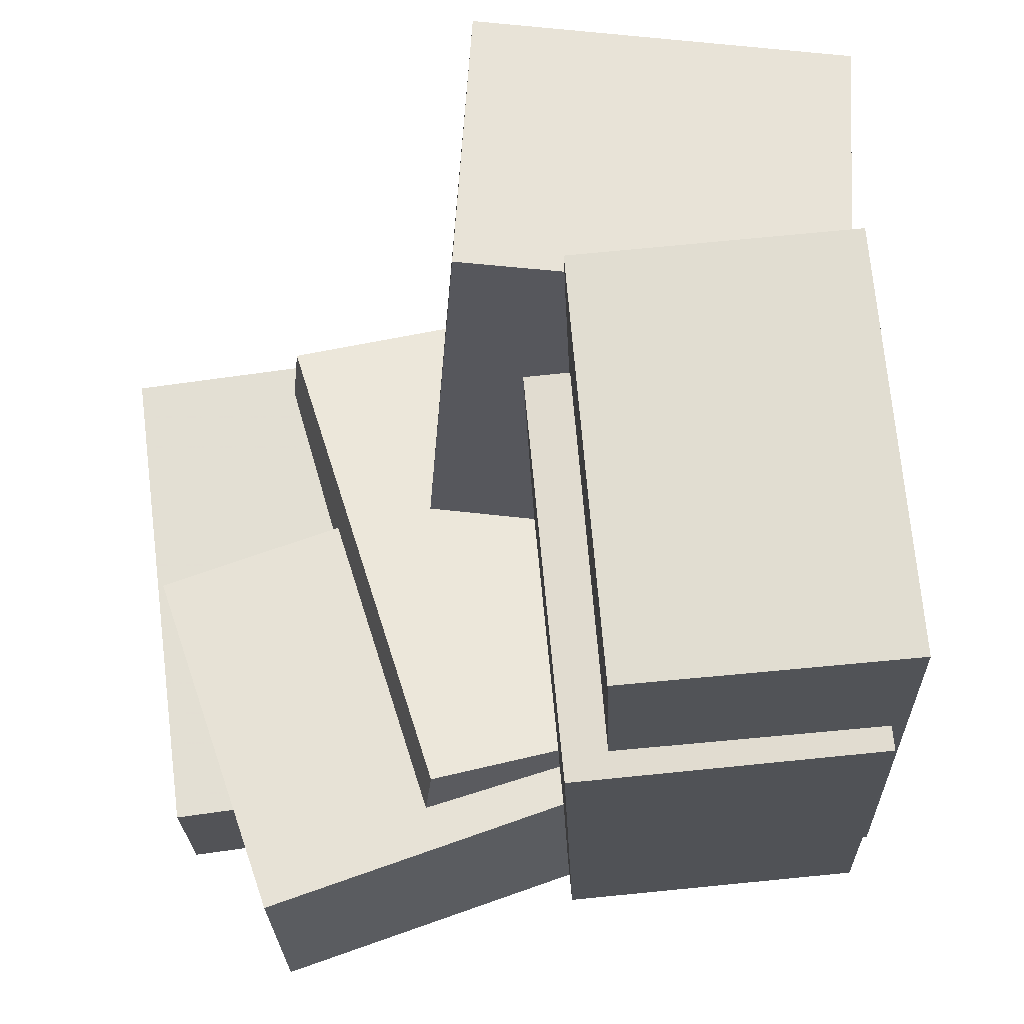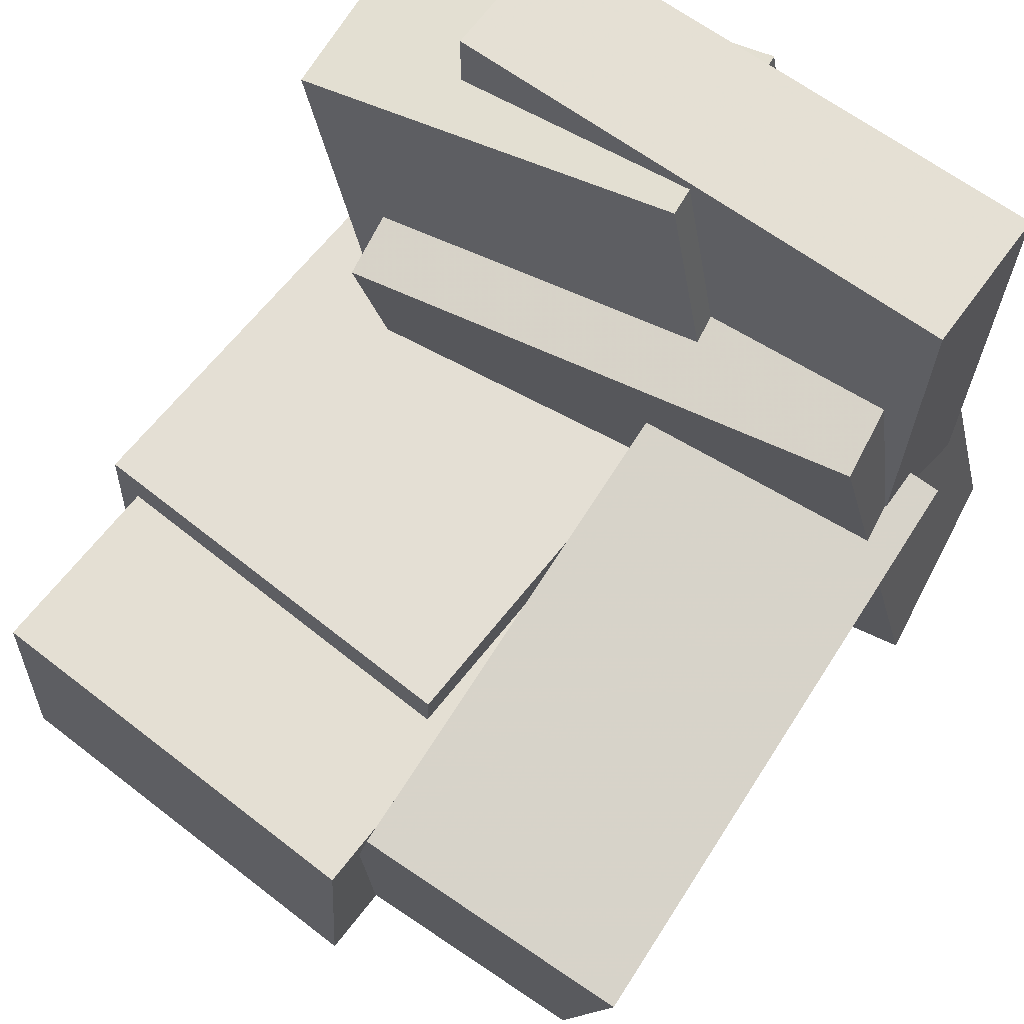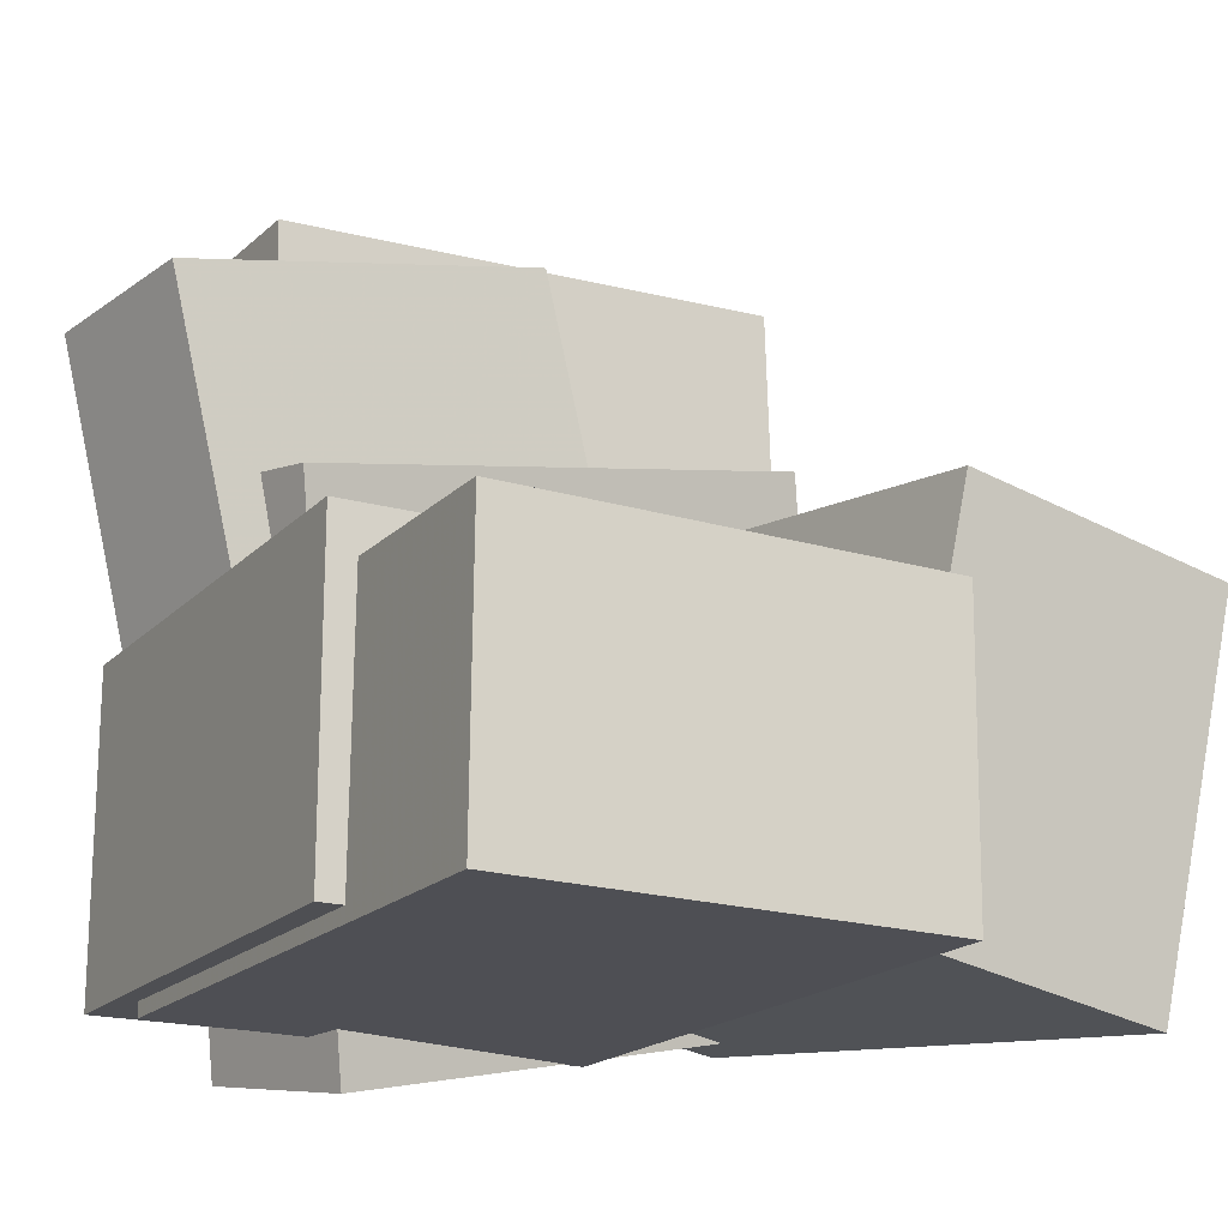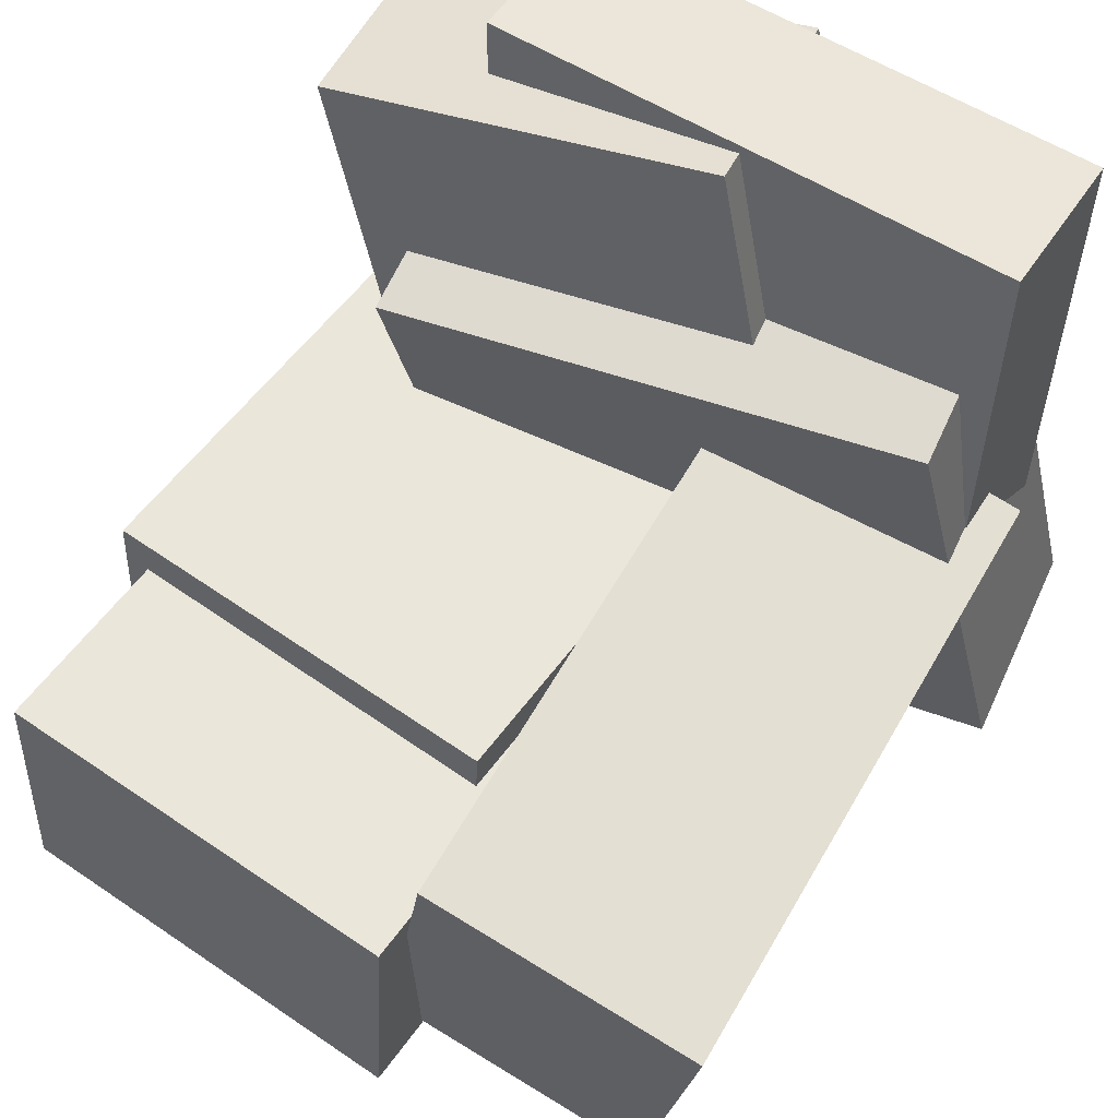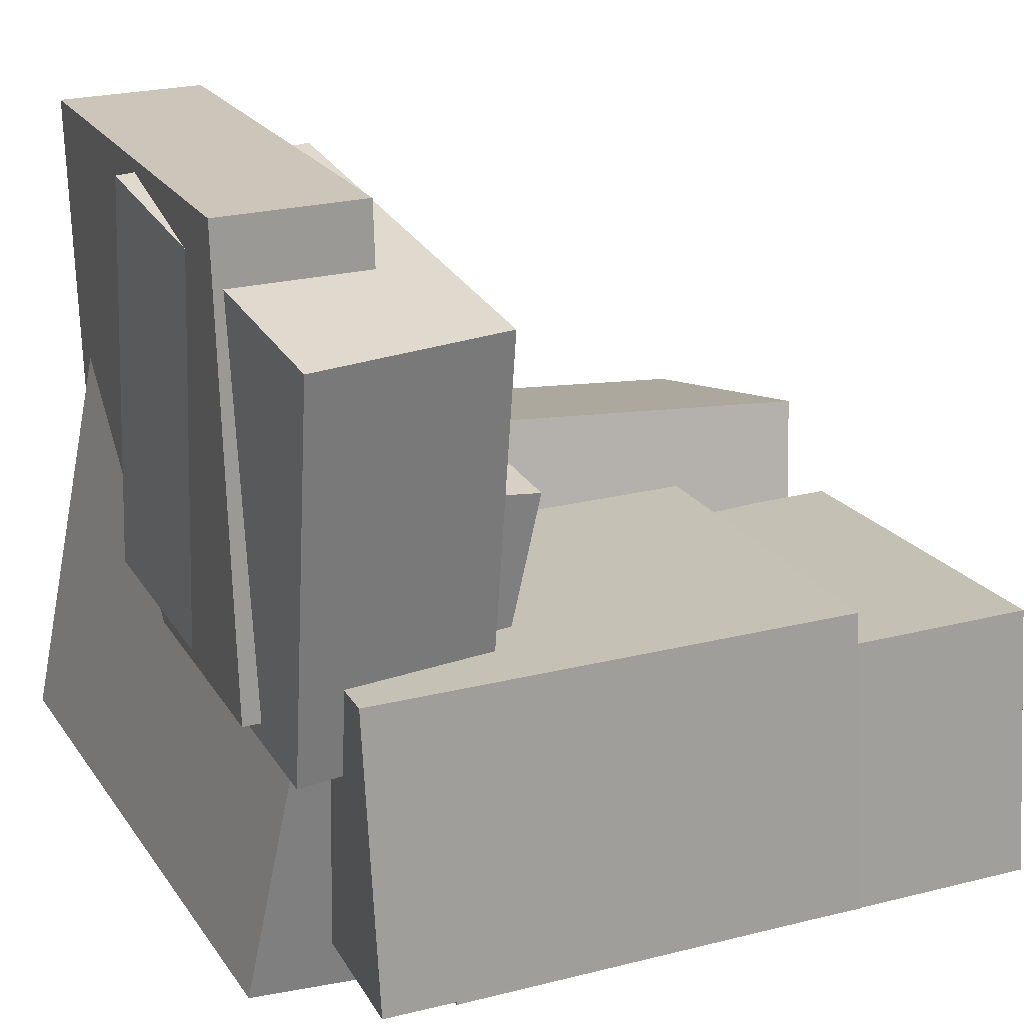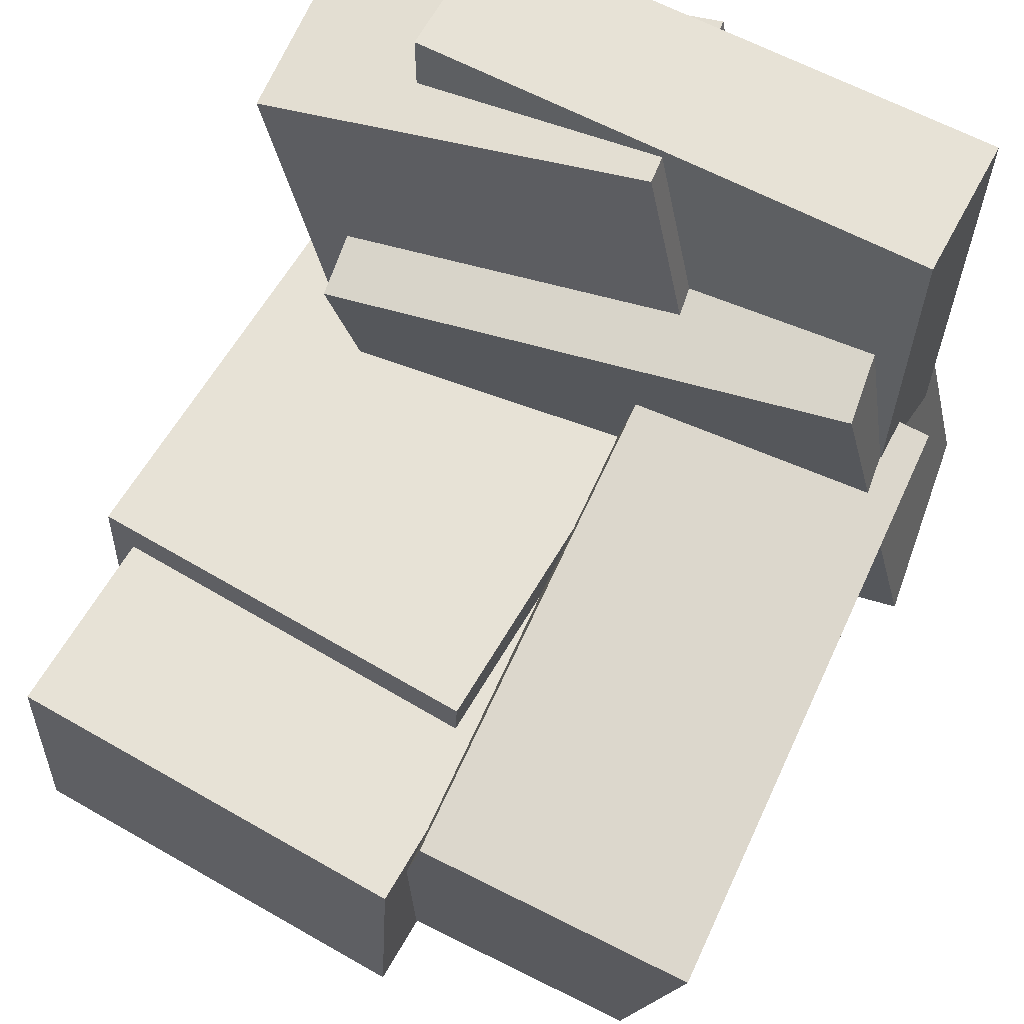
<metadata>
{"format":"obj","ext":"obj","renderer":"f3d","projection":"perspective","resolution":1024,"background":"white","views":[{"elev":65.2,"azim":83.3,"up":"+Y"},{"elev":68.0,"azim":-145.0,"up":"+Z"},{"elev":-15.3,"azim":148.3,"up":"+Z"},{"elev":58.4,"azim":-147.8,"up":"+Z"},{"elev":19.8,"azim":66.3,"up":"+Z"},{"elev":65.4,"azim":-153.0,"up":"+Z"}]}
</metadata>
<code>
v -0.3685 -0.5252 -0.1614
v -0.3601 -0.5444 0.4403
v -0.365 -0.3385 -0.1555
v -0.3565 -0.3577 0.4462
v 0.2972 -0.5375 -0.1711
v 0.3057 -0.5567 0.4306
v 0.3008 -0.3508 -0.1652
v 0.3092 -0.37 0.4365
f 1.0 7.0 5.0
f 1.0 3.0 7.0
f 1.0 4.0 3.0
f 1.0 2.0 4.0
f 3.0 8.0 7.0
f 3.0 4.0 8.0
f 5.0 7.0 8.0
f 5.0 8.0 6.0
f 1.0 5.0 6.0
f 1.0 6.0 2.0
f 2.0 6.0 8.0
f 2.0 8.0 4.0
v 0.3857 -0.5032 -0.2178
v 0.5031 -0.5209 0.307
v -0.1152 -0.5566 -0.1076
v 0.002231 -0.5743 0.4172
v 0.3623 -0.2555 -0.2042
v 0.4797 -0.2732 0.3206
v -0.1386 -0.3089 -0.09398
v -0.02119 -0.3266 0.4308
f 9.0 15.0 13.0
f 9.0 11.0 15.0
f 9.0 12.0 11.0
f 9.0 10.0 12.0
f 11.0 16.0 15.0
f 11.0 12.0 16.0
f 13.0 15.0 16.0
f 13.0 16.0 14.0
f 9.0 13.0 14.0
f 9.0 14.0 10.0
f 10.0 14.0 16.0
f 10.0 16.0 12.0
v -0.06965 -0.3157 -0.5149
v -0.08244 -0.3304 -0.1641
v -0.03732 0.4431 -0.4818
v -0.05012 0.4283 -0.1309
v 0.4568 -0.3389 -0.4967
v 0.444 -0.3537 -0.1459
v 0.4892 0.4199 -0.4635
v 0.4764 0.4051 -0.1127
f 17.0 23.0 21.0
f 17.0 19.0 23.0
f 17.0 20.0 19.0
f 17.0 18.0 20.0
f 19.0 24.0 23.0
f 19.0 20.0 24.0
f 21.0 23.0 24.0
f 21.0 24.0 22.0
f 17.0 21.0 22.0
f 17.0 22.0 18.0
f 18.0 22.0 24.0
f 18.0 24.0 20.0
v -0.3194 -0.4321 -0.4757
v -0.405 -0.4007 -0.009221
v -0.3464 0.3388 -0.5326
v -0.432 0.3702 -0.0661
v 0.03123 -0.4152 -0.4125
v -0.0544 -0.3837 0.054
v 0.004219 0.3558 -0.4694
v -0.08141 0.3872 -0.00288
f 25.0 31.0 29.0
f 25.0 27.0 31.0
f 25.0 28.0 27.0
f 25.0 26.0 28.0
f 27.0 32.0 31.0
f 27.0 28.0 32.0
f 29.0 31.0 32.0
f 29.0 32.0 30.0
f 25.0 29.0 30.0
f 25.0 30.0 26.0
f 26.0 30.0 32.0
f 26.0 32.0 28.0
v -0.04709 -0.41 -0.4954
v -0.0579 -0.4261 -0.1077
v -0.0139 0.2014 -0.4691
v -0.02471 0.1853 -0.08135
v 0.4752 -0.4389 -0.482
v 0.4644 -0.455 -0.0943
v 0.5084 0.1725 -0.4557
v 0.4976 0.1564 -0.068
f 33.0 39.0 37.0
f 33.0 35.0 39.0
f 33.0 36.0 35.0
f 33.0 34.0 36.0
f 35.0 40.0 39.0
f 35.0 36.0 40.0
f 37.0 39.0 40.0
f 37.0 40.0 38.0
f 33.0 37.0 38.0
f 33.0 38.0 34.0
f 34.0 38.0 40.0
f 34.0 40.0 36.0
v 0.2802 -0.5369 -0.5358
v 0.3896 -0.4427 0.1159
v -0.4077 -0.6088 -0.4099
v -0.2983 -0.5145 0.2418
v 0.2478 -0.2819 -0.5672
v 0.3572 -0.1877 0.08446
v -0.4401 -0.3538 -0.4413
v -0.3307 -0.2596 0.2104
f 41.0 47.0 45.0
f 41.0 43.0 47.0
f 41.0 44.0 43.0
f 41.0 42.0 44.0
f 43.0 48.0 47.0
f 43.0 44.0 48.0
f 45.0 47.0 48.0
f 45.0 48.0 46.0
f 41.0 45.0 46.0
f 41.0 46.0 42.0
f 42.0 46.0 48.0
f 42.0 48.0 44.0

</code>
